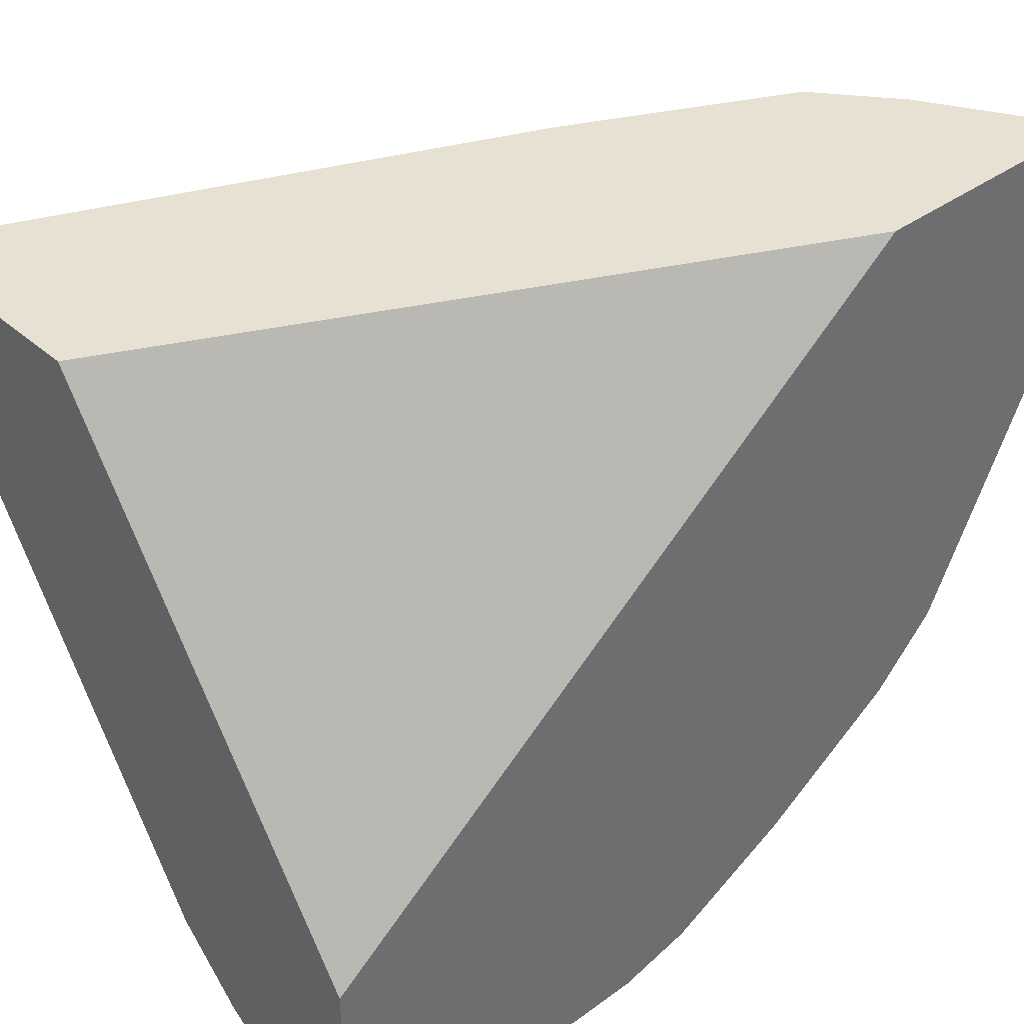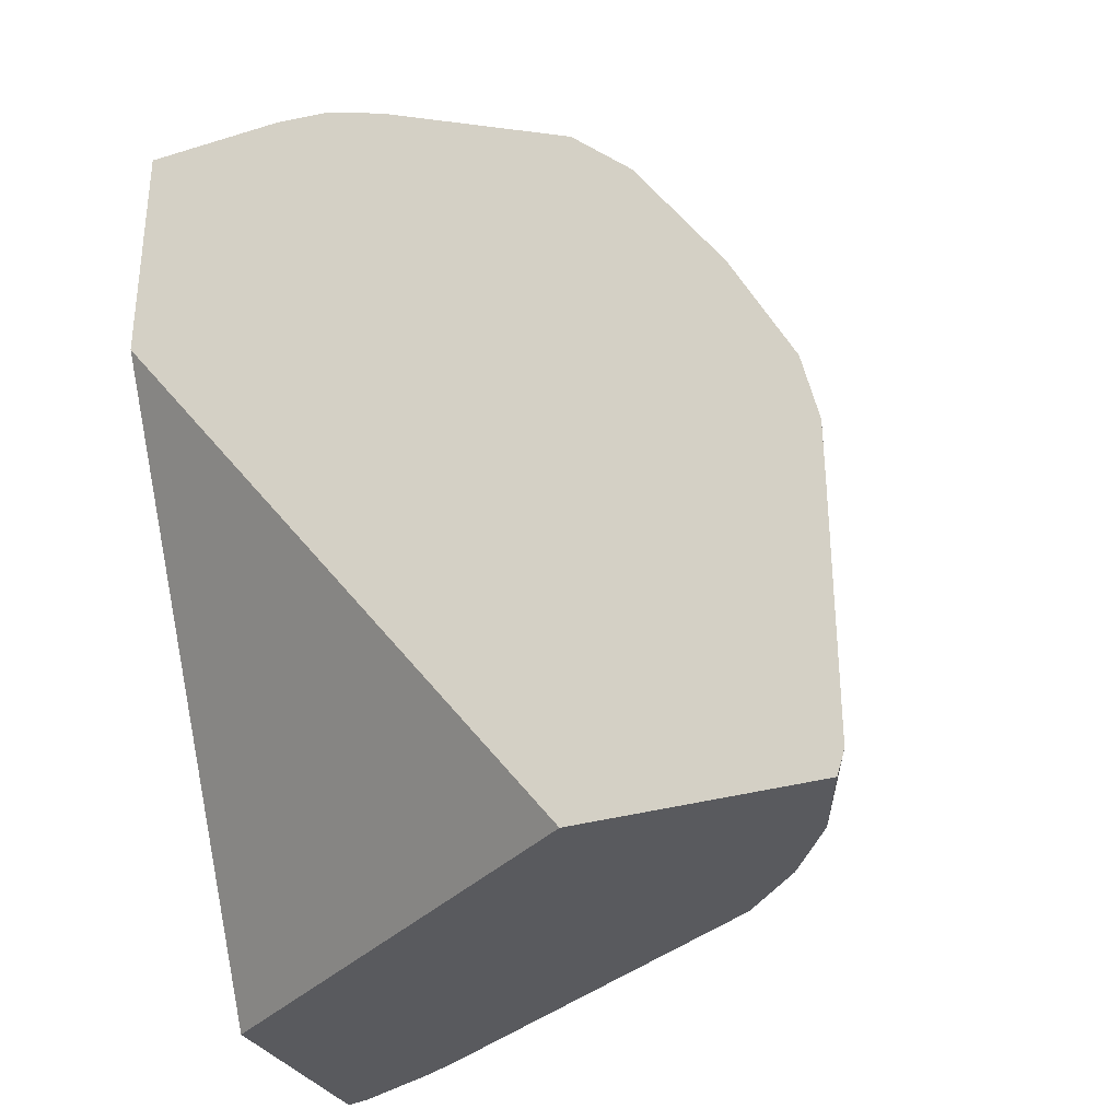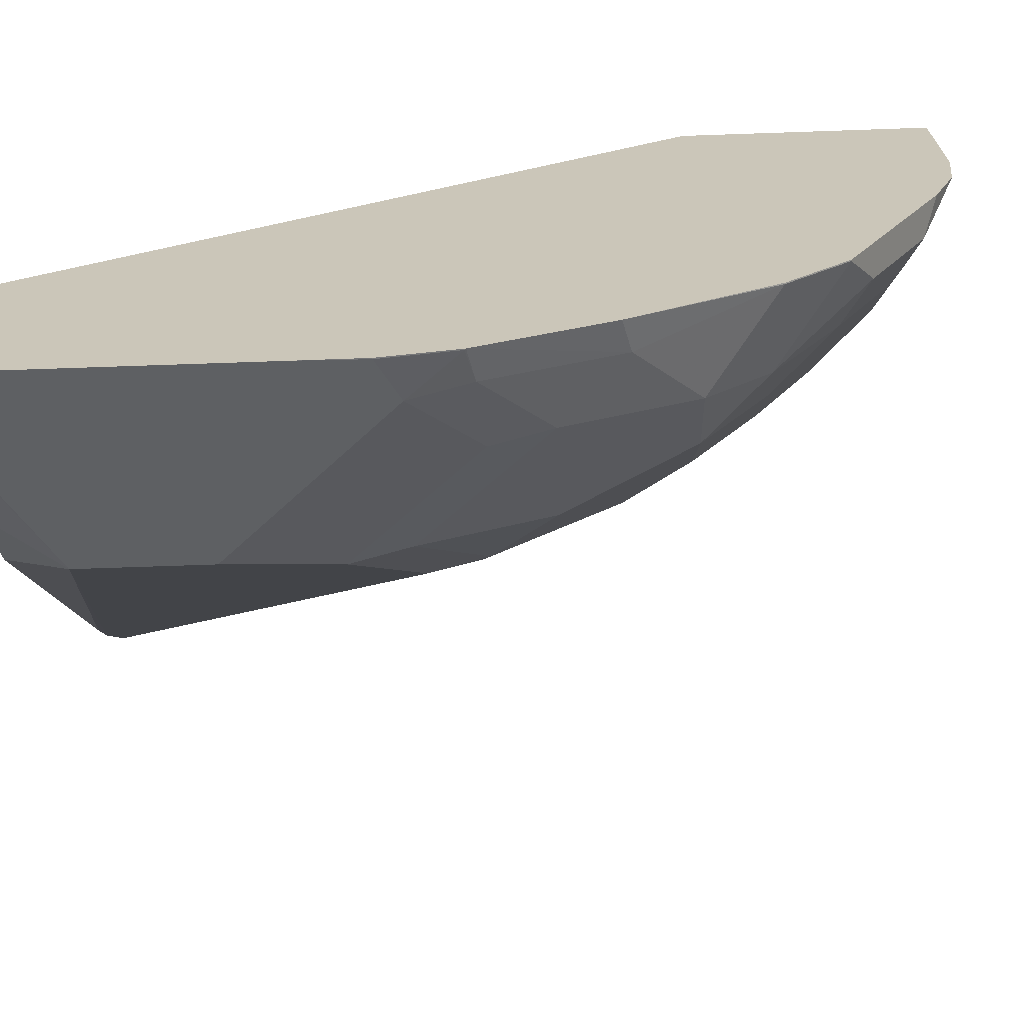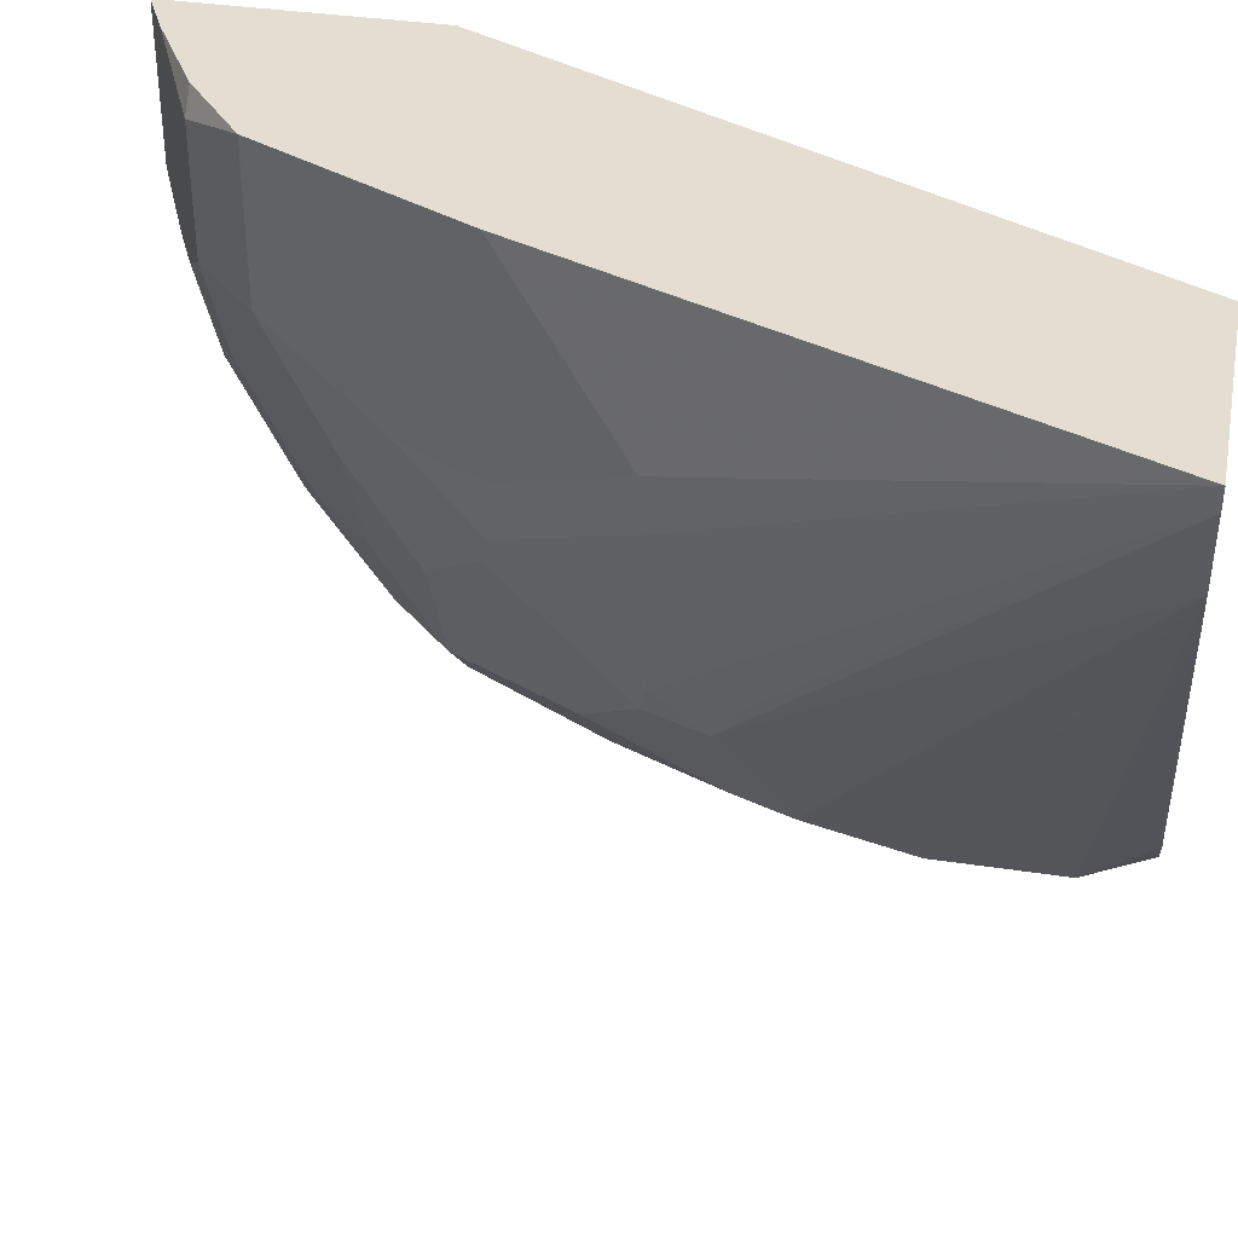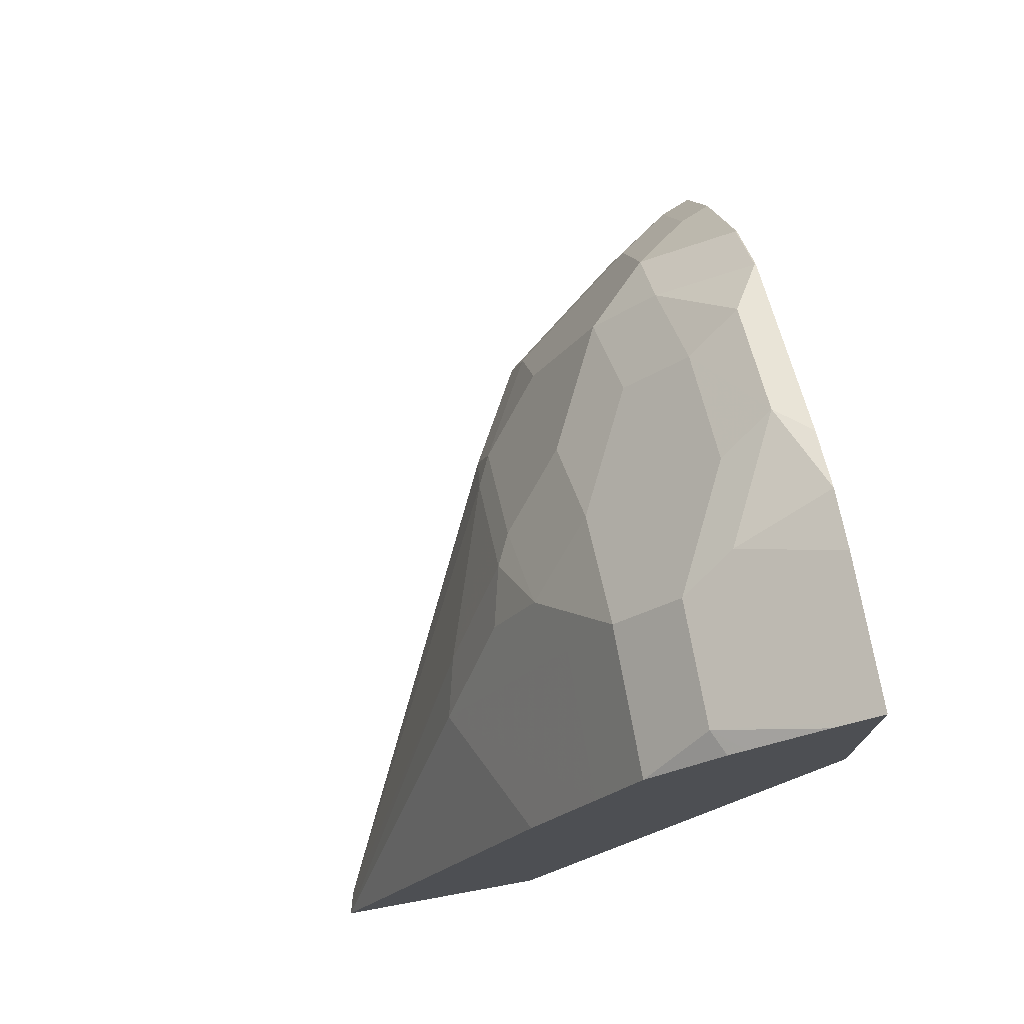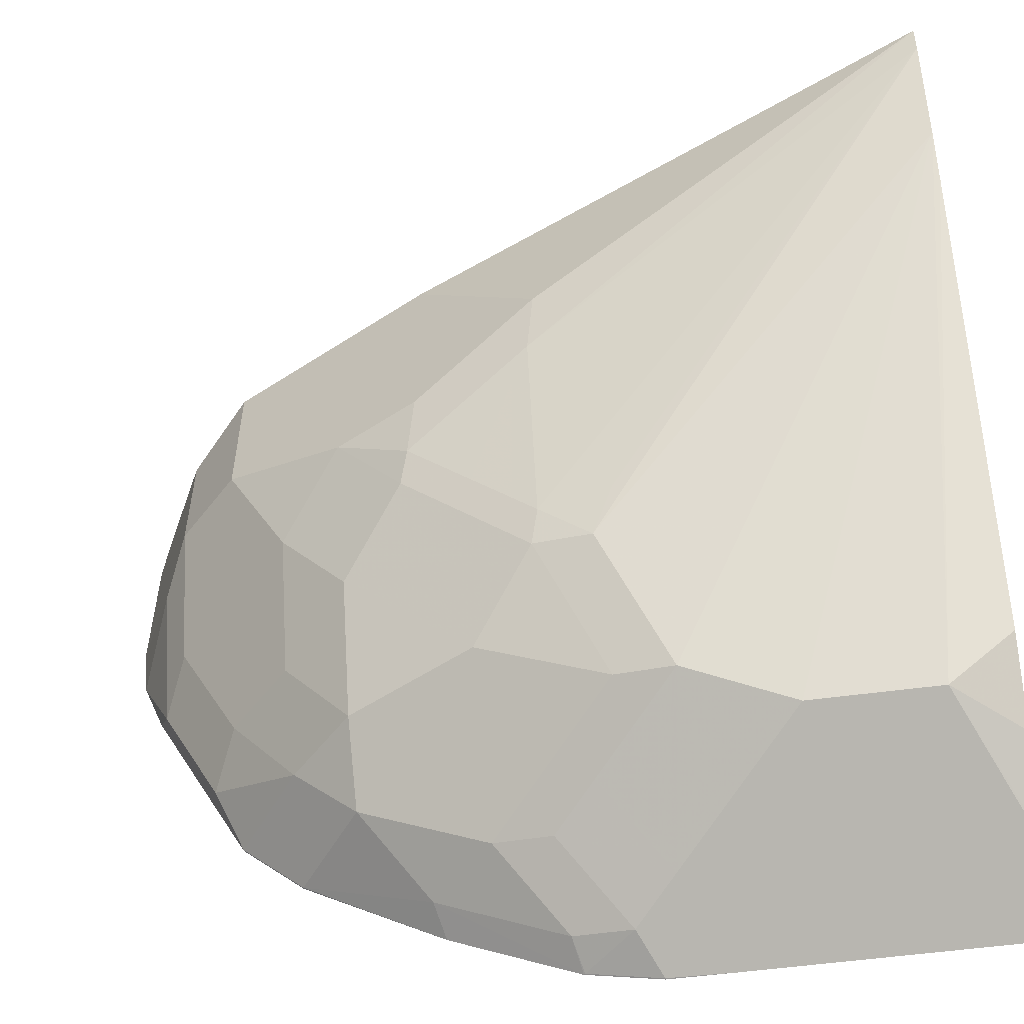
<metadata>
{"format":"obj","ext":"obj","renderer":"f3d","projection":"perspective","resolution":1024,"background":"white","views":[{"elev":38.6,"azim":47.7,"up":"+Z"},{"elev":-31.6,"azim":113.2,"up":"+Y"},{"elev":-68.8,"azim":92.0,"up":"+Z"},{"elev":36.2,"azim":-78.7,"up":"+Z"},{"elev":74.6,"azim":-10.3,"up":"+Y"},{"elev":-55.8,"azim":-82.0,"up":"+Z"}]}
</metadata>
<code>
v 0.5804 0.5168 -0.2646
v 0.5804 0.5168 -0.3081
v 0.5528 0.503 -0.3172
v 0.5377 0.4954 -0.2719
v 0.574 0.5136 -0.2646
v 0.5804 0.4442 -0.2646
v 0.5804 0.5146 -0.3259
v 0.571 0.503 -0.3535
v 0.5558 0.4954 -0.3444
v 0.5377 0.4954 -0.3081
v 0.5462 0.4979 -0.2646
v 0.5668 0.5099 -0.2646
v 0.5196 0.4773 -0.2646
v 0.5411 0.4948 -0.2646
v 0.4903 0.2651 -0.2646
v 0.5804 0.2651 -0.4013
v 0.5804 0.5076 -0.3442
v 0.58 0.5075 -0.3444
v 0.5804 0.5016 -0.3562
v 0.5804 0.4835 -0.3925
v 0.571 0.4849 -0.3897
v 0.5558 0.4773 -0.3806
v 0.5377 0.4592 -0.3806
v 0.5196 0.4592 -0.3444
v 0.5196 0.4773 -0.3081
v 0.5075 0.4531 -0.2646
v 0.4245 0.2651 -0.2646
v 0.5804 0.2651 -0.4692
v 0.5804 0.4774 -0.4046
v 0.58 0.4773 -0.4048
v 0.5528 0.4577 -0.4078
v 0.5347 0.4395 -0.4078
v 0.5166 0.4395 -0.3716
v 0.4985 0.4214 -0.3535
v 0.5015 0.441 -0.3263
v 0.5075 0.4531 -0.3081
v 0.4713 0.3806 -0.3081
v 0.4758 0.3897 -0.2991
v 0.4894 0.4169 -0.2646
v 0.4266 0.2651 -0.2719
v 0.4758 0.3829 -0.3263
v 0.5804 0.2701 -0.4709
v 0.556 0.2651 -0.459
v 0.5804 0.4773 -0.4048
v 0.58 0.4592 -0.4229
v 0.5528 0.4395 -0.426
v 0.5166 0.4033 -0.4078
v 0.4985 0.3852 -0.3897
v 0.4939 0.401 -0.3625
v 0.4939 0.4191 -0.3444
v 0.4894 0.4169 -0.3263
v 0.4894 0.3625 -0.3806
v 0.4955 0.3686 -0.3927
v 0.4396 0.2651 -0.2991
v 0.4939 0.3829 -0.3806
v 0.58 0.2719 -0.4713
v 0.5804 0.2723 -0.4715
v 0.5558 0.2659 -0.4592
v 0.5347 0.2651 -0.4441
v 0.5196 0.284 -0.4411
v 0.5804 0.4592 -0.4229
v 0.5804 0.4191 -0.4488
v 0.571 0.4214 -0.4441
v 0.571 0.3852 -0.4622
v 0.5528 0.4033 -0.4441
v 0.5166 0.3671 -0.426
v 0.5136 0.3504 -0.429
v 0.5196 0.3202 -0.4411
v 0.4468 0.2651 -0.3118
v 0.5804 0.3442 -0.4715
v 0.5325 0.2651 -0.4419
v 0.5166 0.2651 -0.426
v 0.5804 0.3833 -0.4667
v 0.58 0.3829 -0.4667
v 0.5679 0.3686 -0.4652
v 0.5498 0.3867 -0.4471
v 0.5377 0.3746 -0.4411
v 0.5558 0.3565 -0.4592
v 0.58 0.3625 -0.4713
v 0.5804 0.3625 -0.4714
v 0.5804 0.3629 -0.4713
f 40 53 54
f 42 56 57
f 40 41 55
f 40 55 52
f 41 51 50
f 40 52 53
f 41 50 49
f 41 49 55
f 45 61 62
f 42 58 56
f 43 59 60
f 43 60 58
f 45 62 63
f 45 63 46
f 37 51 41
f 46 63 64
f 42 43 58
f 37 39 38
f 30 44 61
f 35 50 51
f 46 64 65
f 27 37 41
f 27 41 40
f 28 43 42
f 29 44 30
f 30 61 45
f 30 45 31
f 36 51 37
f 31 45 46
f 32 46 47
f 32 47 33
f 33 47 48
f 33 48 34
f 34 48 49
f 34 49 50
f 34 50 35
f 31 46 32
f 46 65 66
f 70 79 80
f 47 66 48
f 65 75 76
f 65 76 77
f 65 77 66
f 66 77 67
f 67 78 68
f 67 77 78
f 68 78 70
f 64 75 65
f 70 78 79
f 73 79 74
f 74 79 75
f 75 79 78
f 75 78 76
f 76 78 77
f 79 81 80
f 27 39 37
f 73 81 79
f 64 74 75
f 64 73 74
f 63 73 64
f 48 66 53
f 48 53 55
f 48 55 49
f 52 55 53
f 53 66 67
f 53 67 54
f 54 67 68
f 54 68 60
f 54 60 69
f 56 58 57
f 57 58 60
f 57 60 68
f 57 68 70
f 59 71 60
f 60 71 72
f 60 72 69
f 62 73 63
f 46 66 47
f 26 38 39
f 24 35 25
f 26 36 37
f 1 62 61
f 1 61 44
f 1 44 29
f 1 29 20
f 1 20 19
f 1 19 17
f 1 17 7
f 1 73 62
f 1 7 2
f 3 7 8
f 3 8 9
f 3 9 10
f 3 10 4
f 4 11 12
f 4 12 5
f 4 10 25
f 2 7 3
f 4 25 13
f 1 81 73
f 1 70 80
f 1 2 3
f 1 3 4
f 1 4 5
f 1 5 12
f 1 12 11
f 1 14 13
f 1 13 26
f 1 80 81
f 1 26 39
f 1 27 15
f 1 15 6
f 1 6 16
f 1 16 28
f 1 28 42
f 1 42 57
f 1 57 70
f 1 39 27
f 4 13 14
f 1 11 14
f 6 15 16
f 15 59 43
f 15 43 28
f 15 28 16
f 20 29 21
f 21 29 30
f 21 30 31
f 21 31 22
f 15 71 59
f 22 31 23
f 23 32 33
f 23 33 24
f 24 33 34
f 24 34 35
f 25 35 51
f 25 51 36
f 4 14 11
f 23 31 32
f 15 72 71
f 26 37 38
f 15 54 69
f 15 69 72
f 7 18 8
f 8 17 19
f 8 19 20
f 8 20 21
f 8 21 22
f 8 22 9
f 8 18 17
f 9 23 24
f 15 40 54
f 9 22 23
f 15 27 40
f 13 36 26
f 7 17 18
f 10 24 25
f 9 24 10
f 13 25 36

</code>
